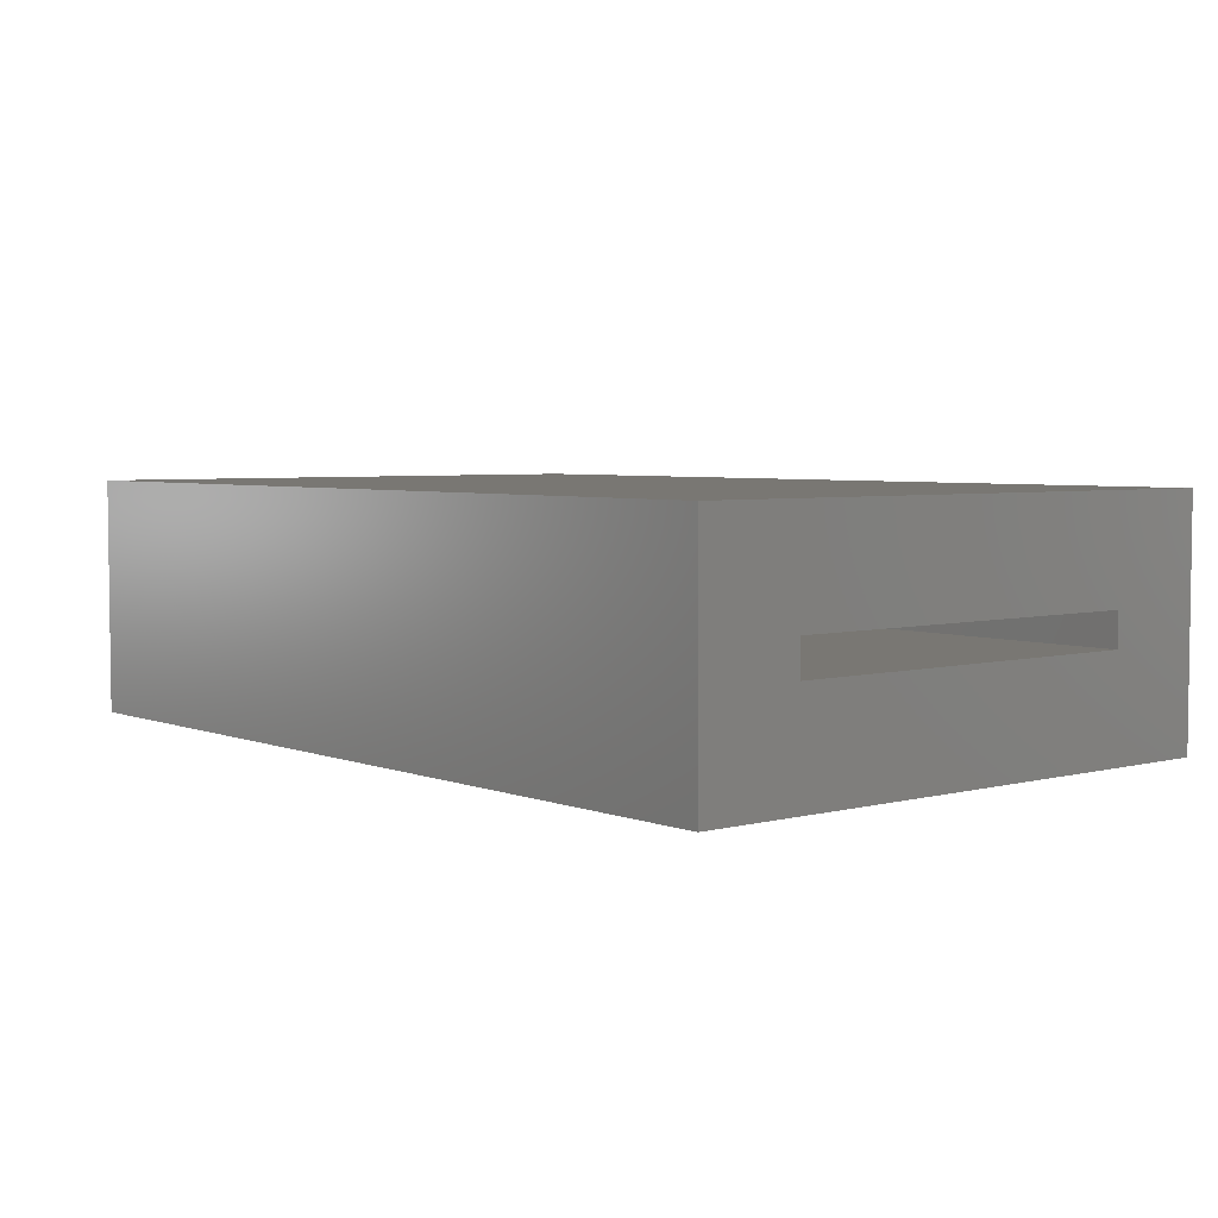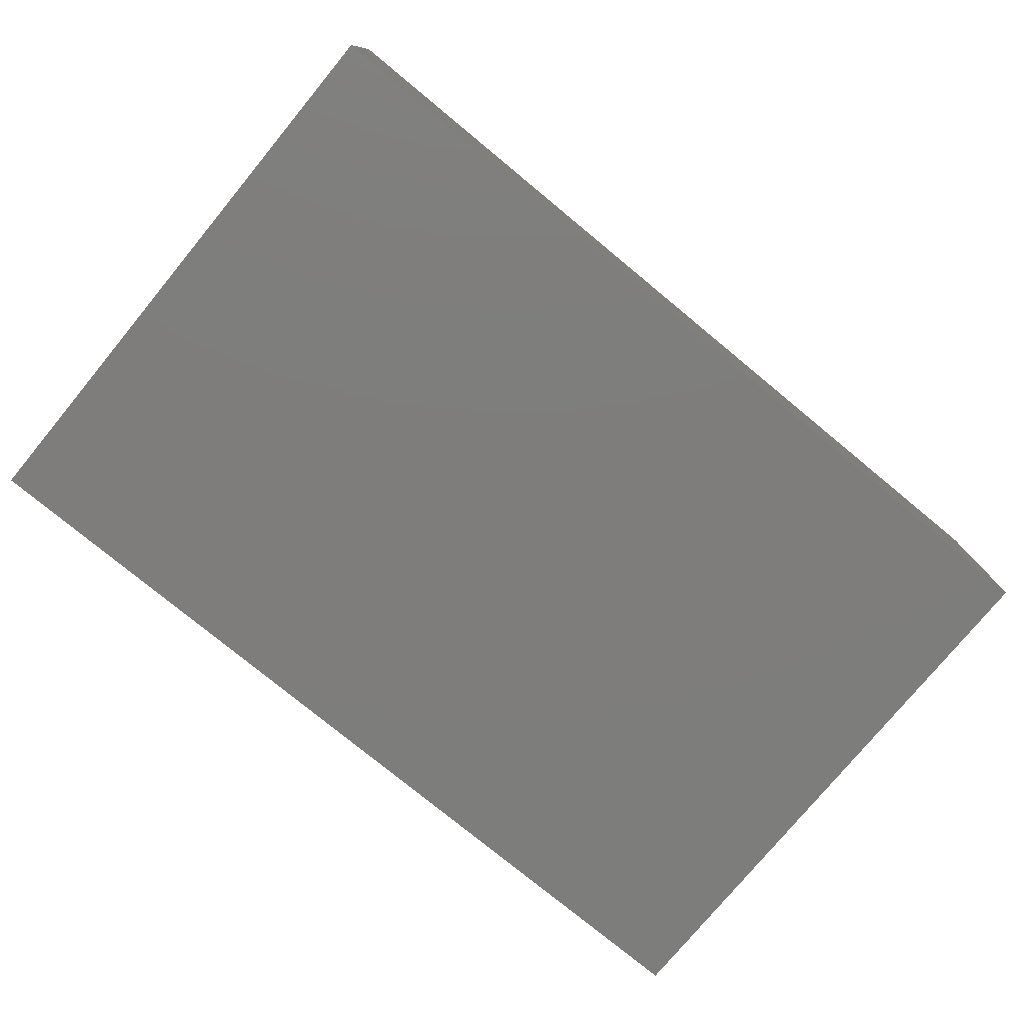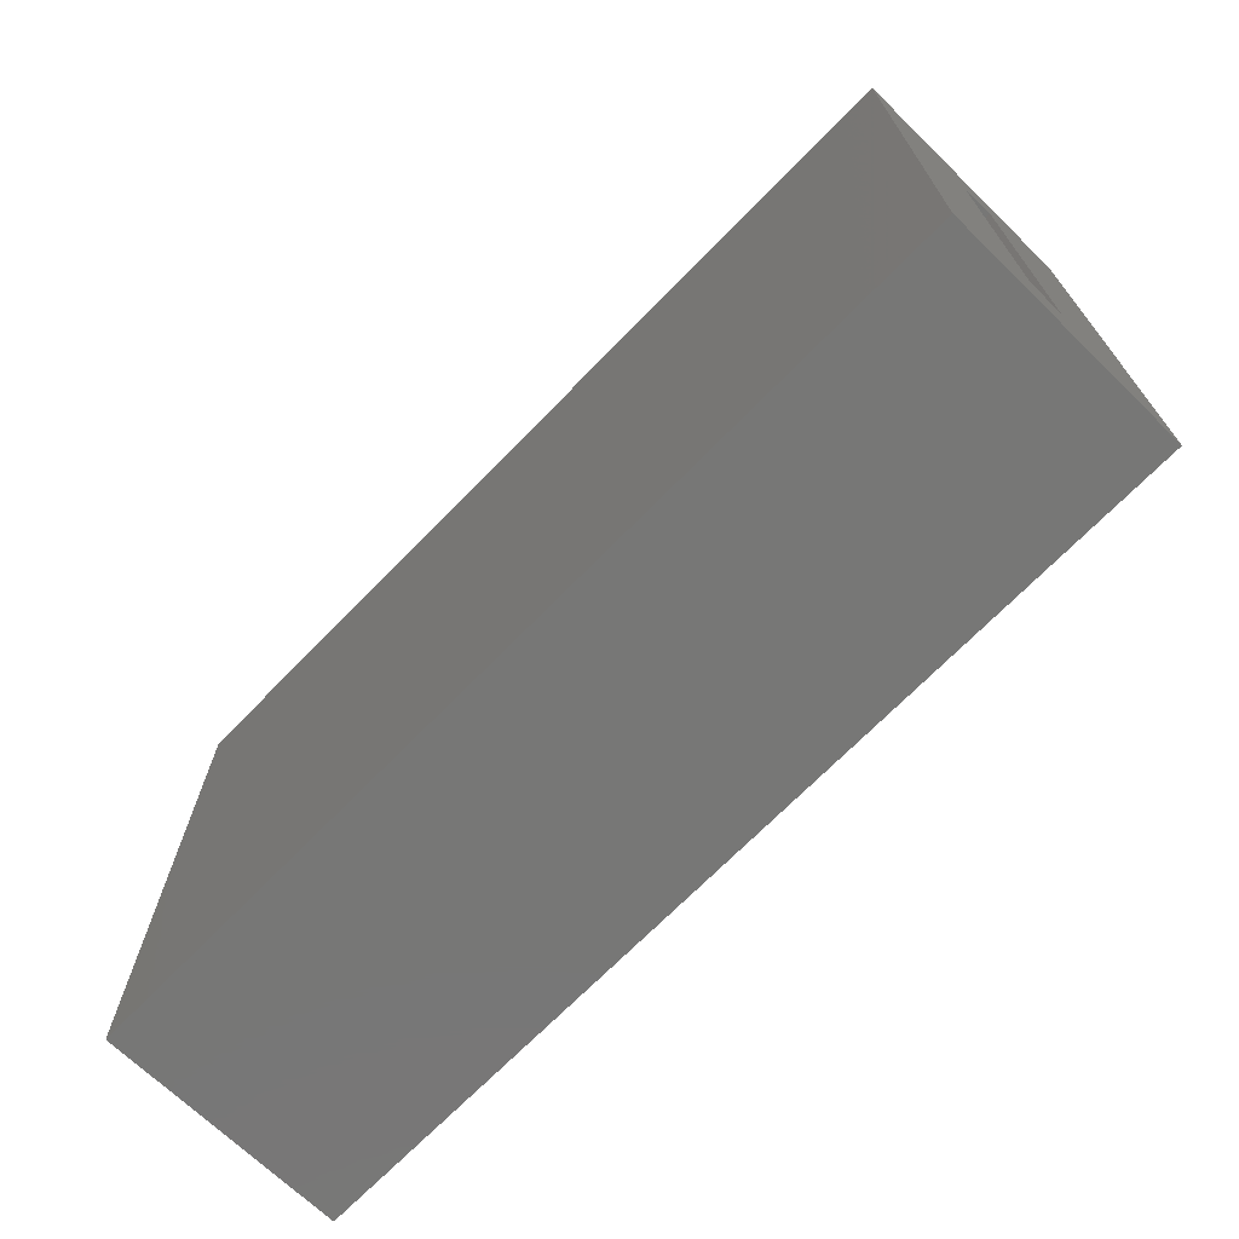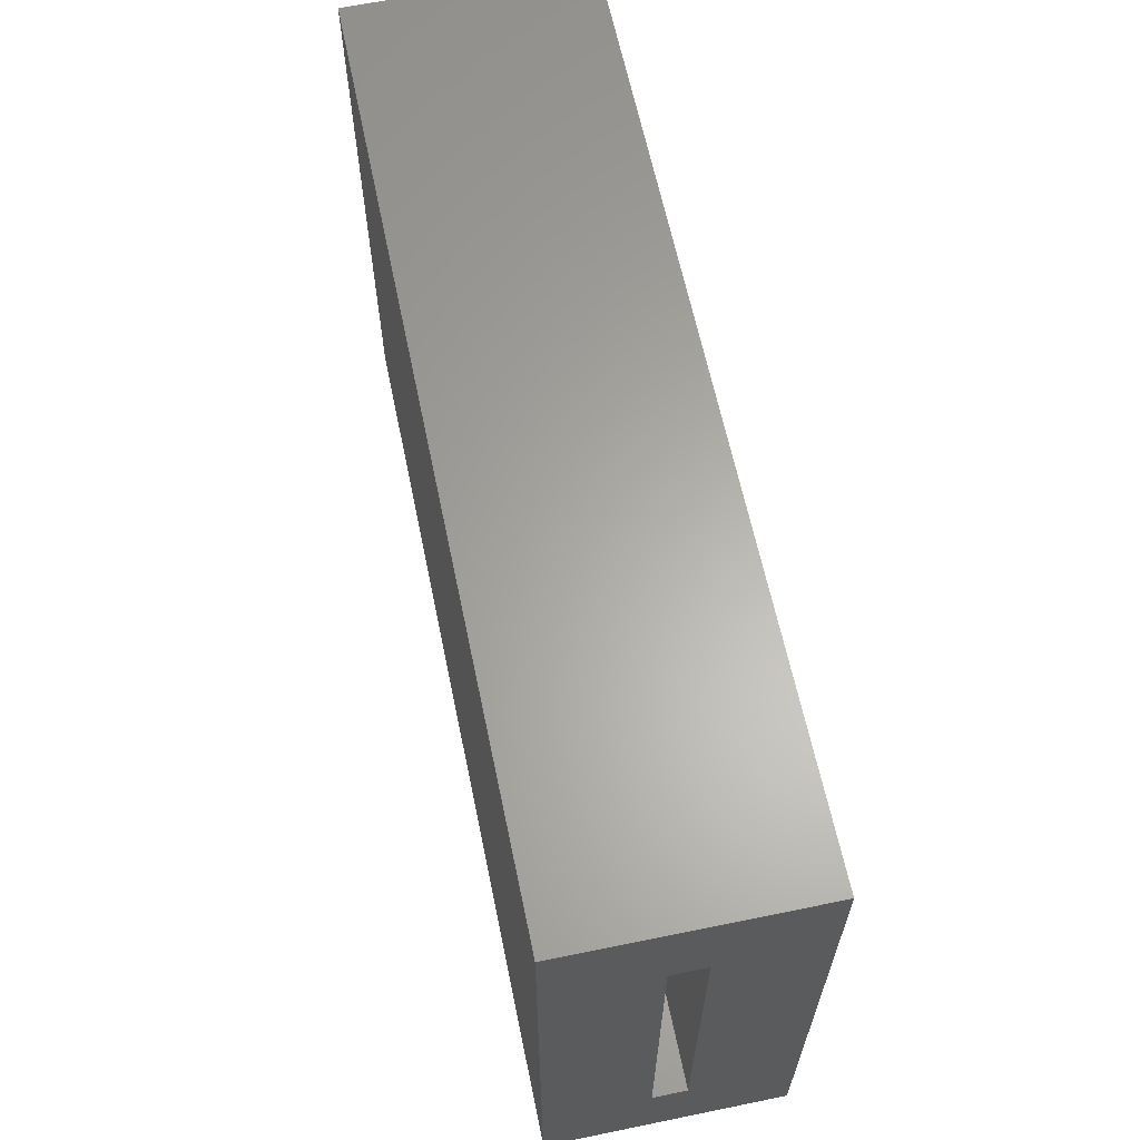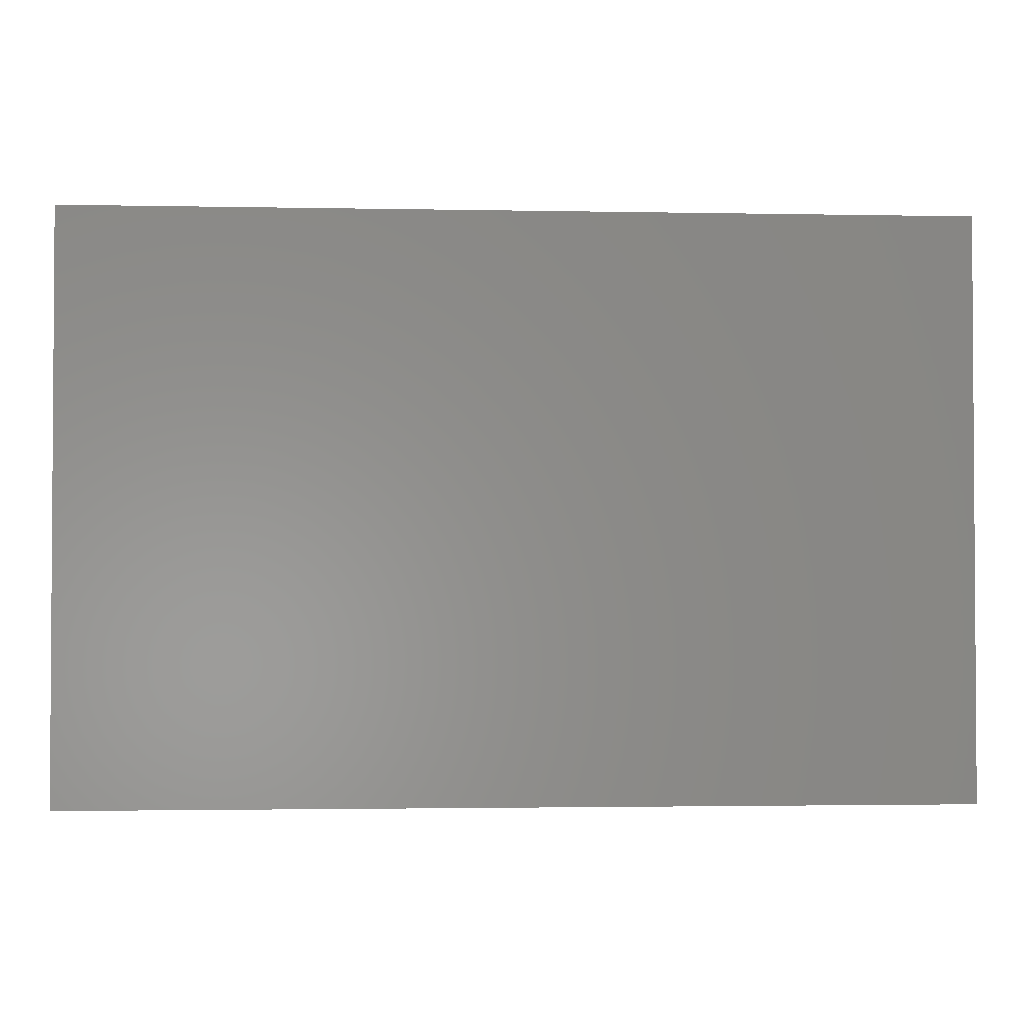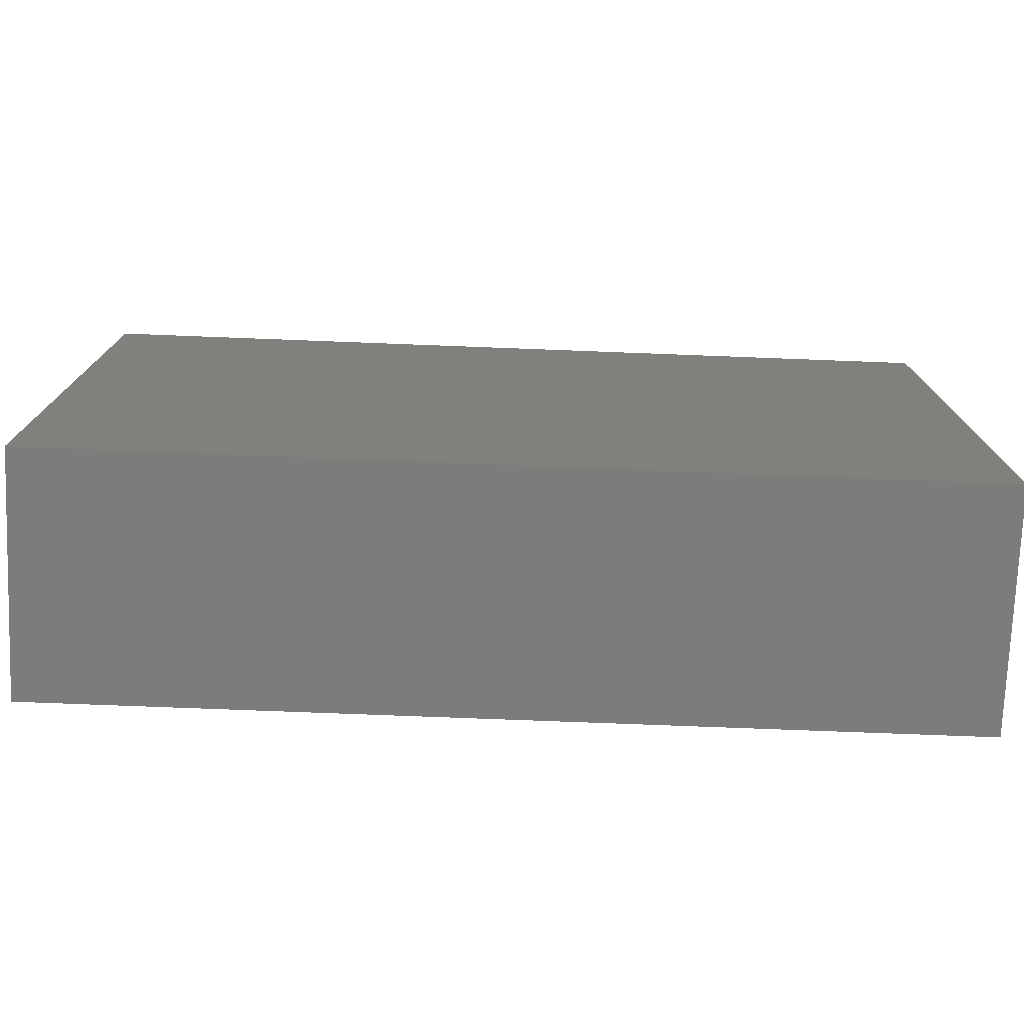
<metadata>
{"format":"stl","ext":"stl","renderer":"f3d","projection":"perspective","resolution":1024,"background":"white","views":[{"elev":4.5,"azim":-129.7,"up":"+Z"},{"elev":-77.1,"azim":-39.5,"up":"+Z"},{"elev":-69.6,"azim":-134.2,"up":"+Y"},{"elev":63.1,"azim":-101.7,"up":"+Y"},{"elev":-2.1,"azim":176.0,"up":"+Y"},{"elev":-75.3,"azim":177.8,"up":"+Y"}]}
</metadata>
<code>
# stl→obj: 16 verts, 28 faces
v -0.75 -0.07812 0.1406
v -0.75 0.01562 0.04688
v -0.75 -0.07812 -0.07812
v -0.75 0.01562 0.01562
v -0.75 0.4571 -0.07812
v -0.75 0.3633 0.01562
v -0.75 0.4571 0.1406
v -0.75 0.3633 0.04688
v -0.01562 0.01562 0.04688
v -0.01562 0.01562 0.01562
v -0.01562 0.3633 0.04688
v -0.01562 0.3633 0.01562
v 0.07812 -0.07812 0.1406
v 0.07812 -0.07812 -0.07812
v 0.07812 0.4571 0.1406
v 0.07812 0.4571 -0.07812
f 1 2 3
f 3 2 4
f 3 4 5
f 5 4 6
f 5 6 7
f 7 6 8
f 7 8 1
f 1 8 2
f 2 9 4
f 4 9 10
f 11 8 12
f 12 8 6
f 6 4 12
f 12 4 10
f 8 11 2
f 2 11 9
f 1 3 13
f 13 3 14
f 13 14 15
f 15 14 16
f 15 16 7
f 7 16 5
f 5 16 3
f 3 16 14
f 7 1 15
f 15 1 13
f 9 11 10
f 10 11 12

</code>
